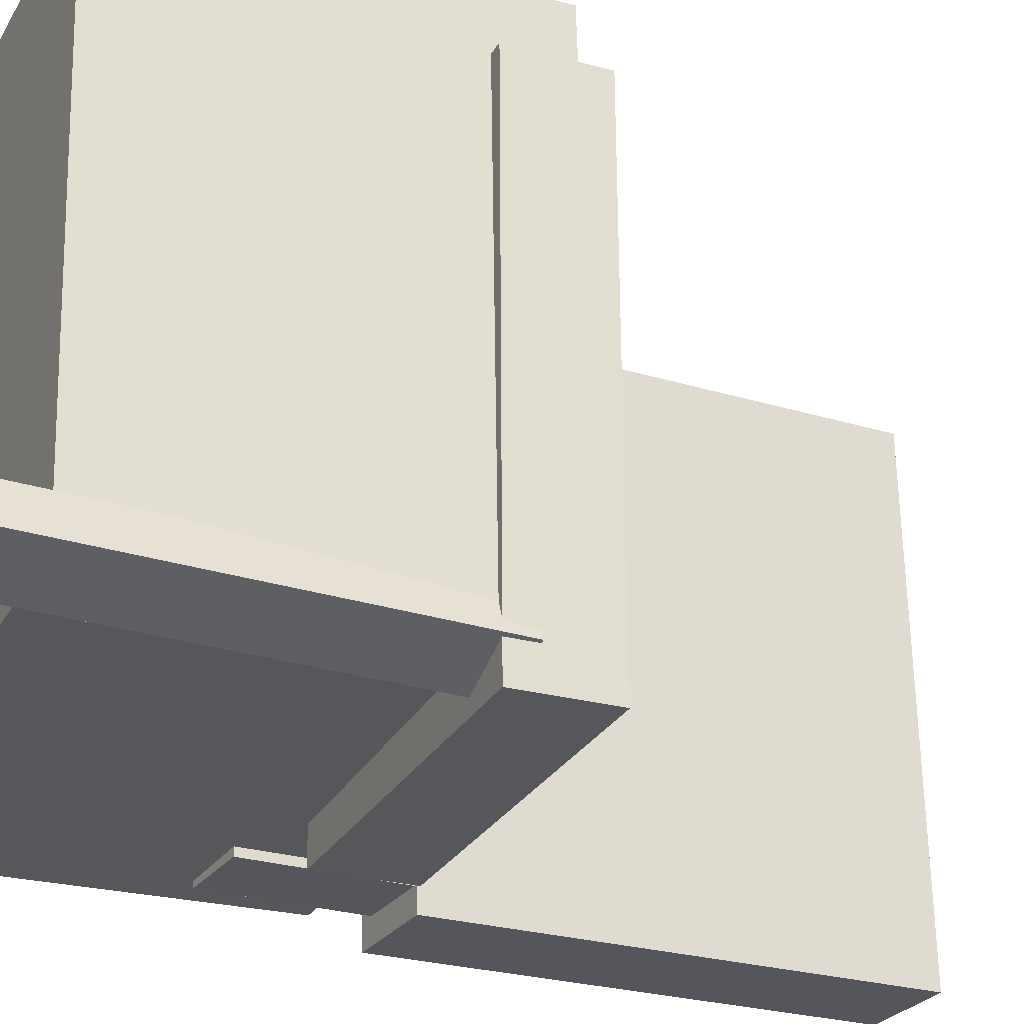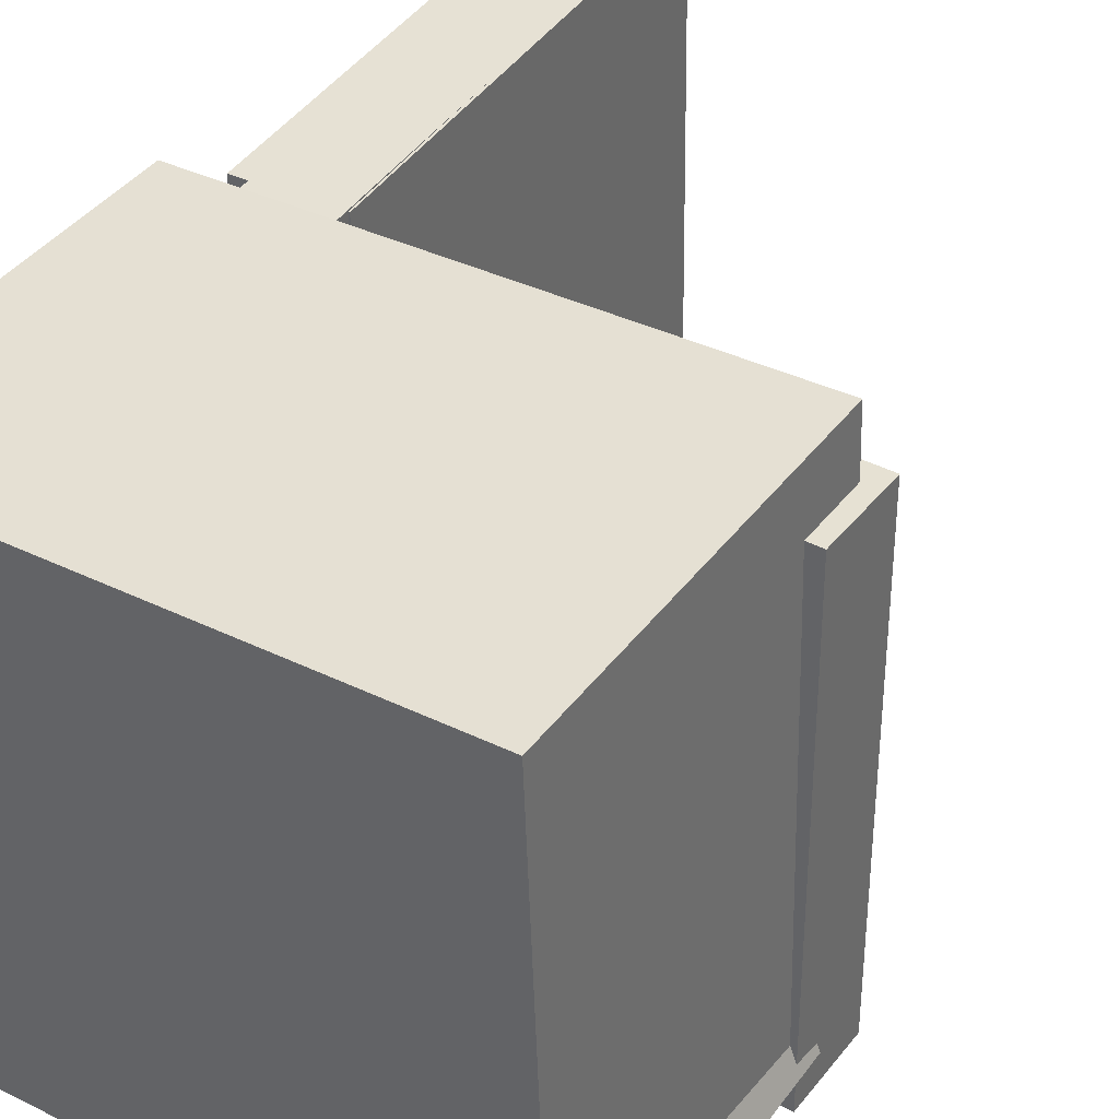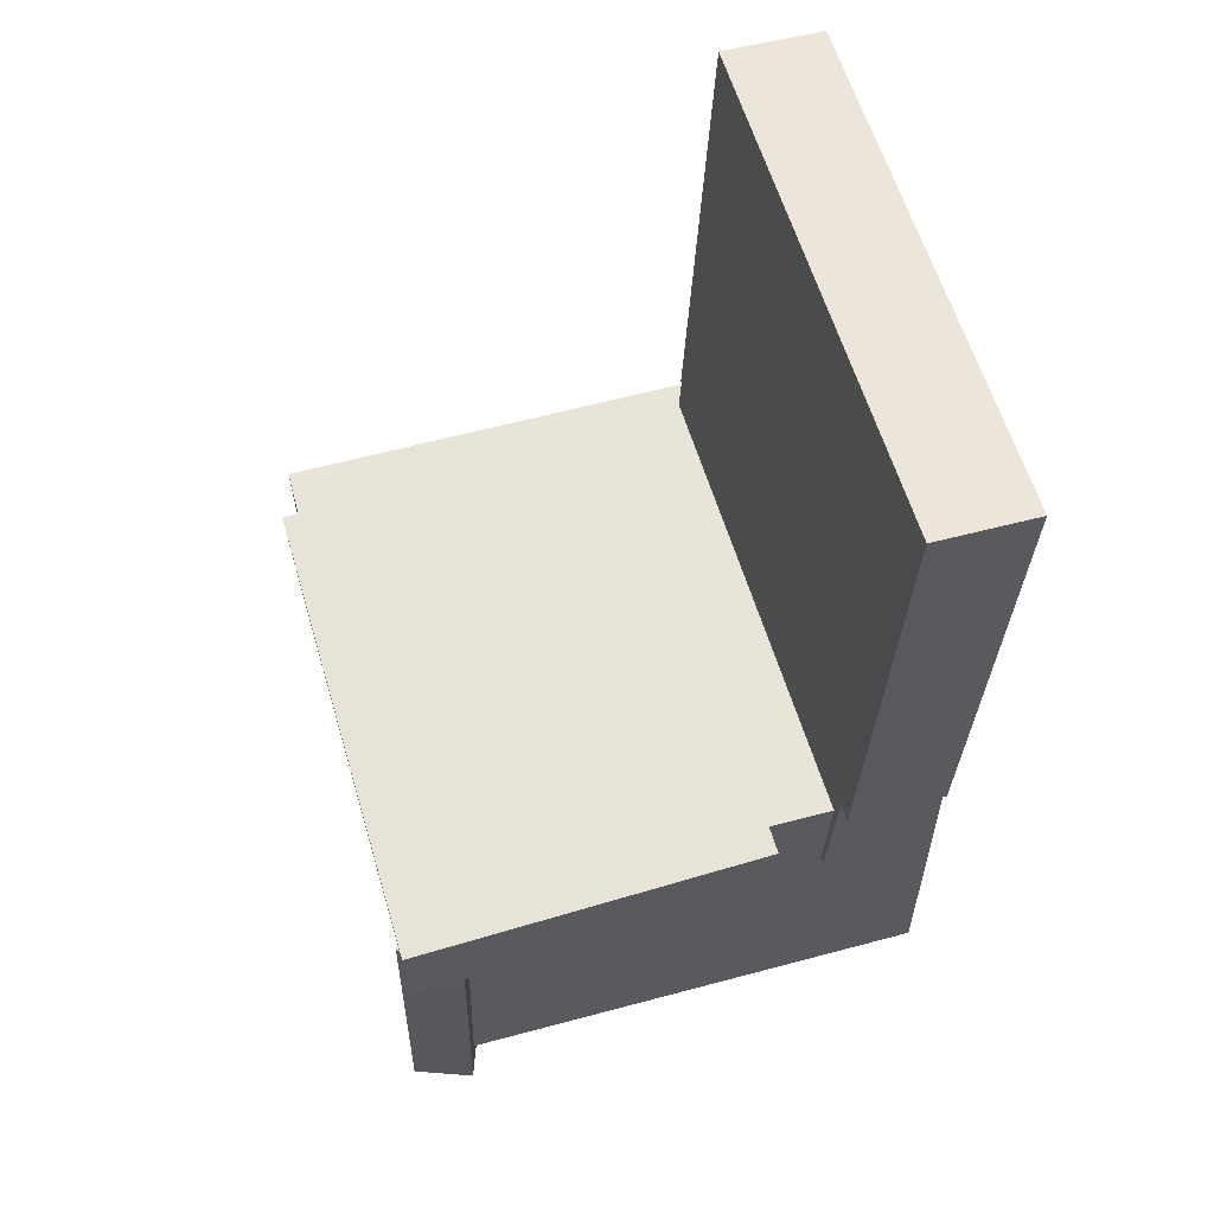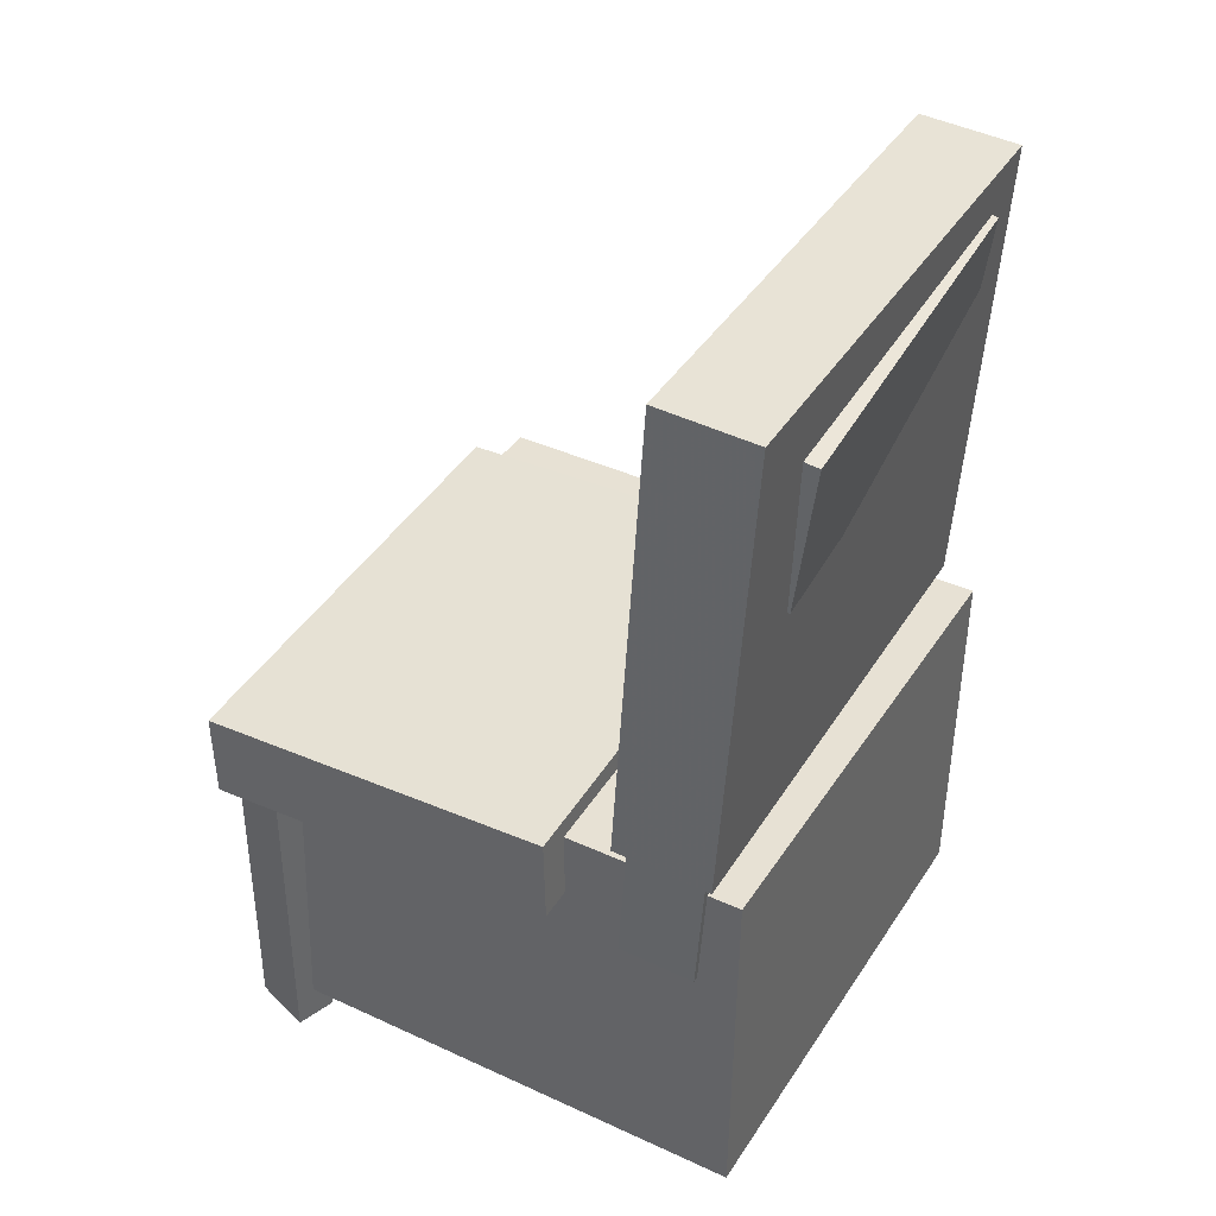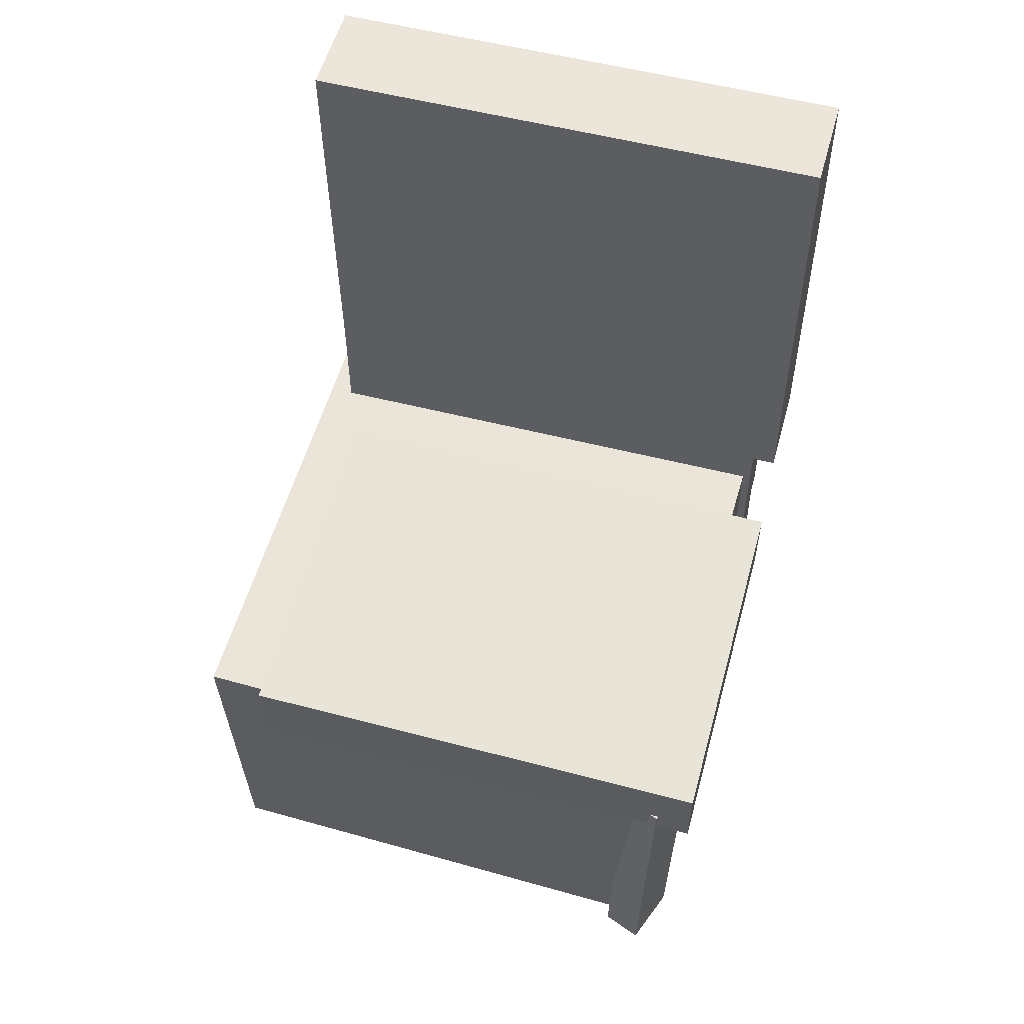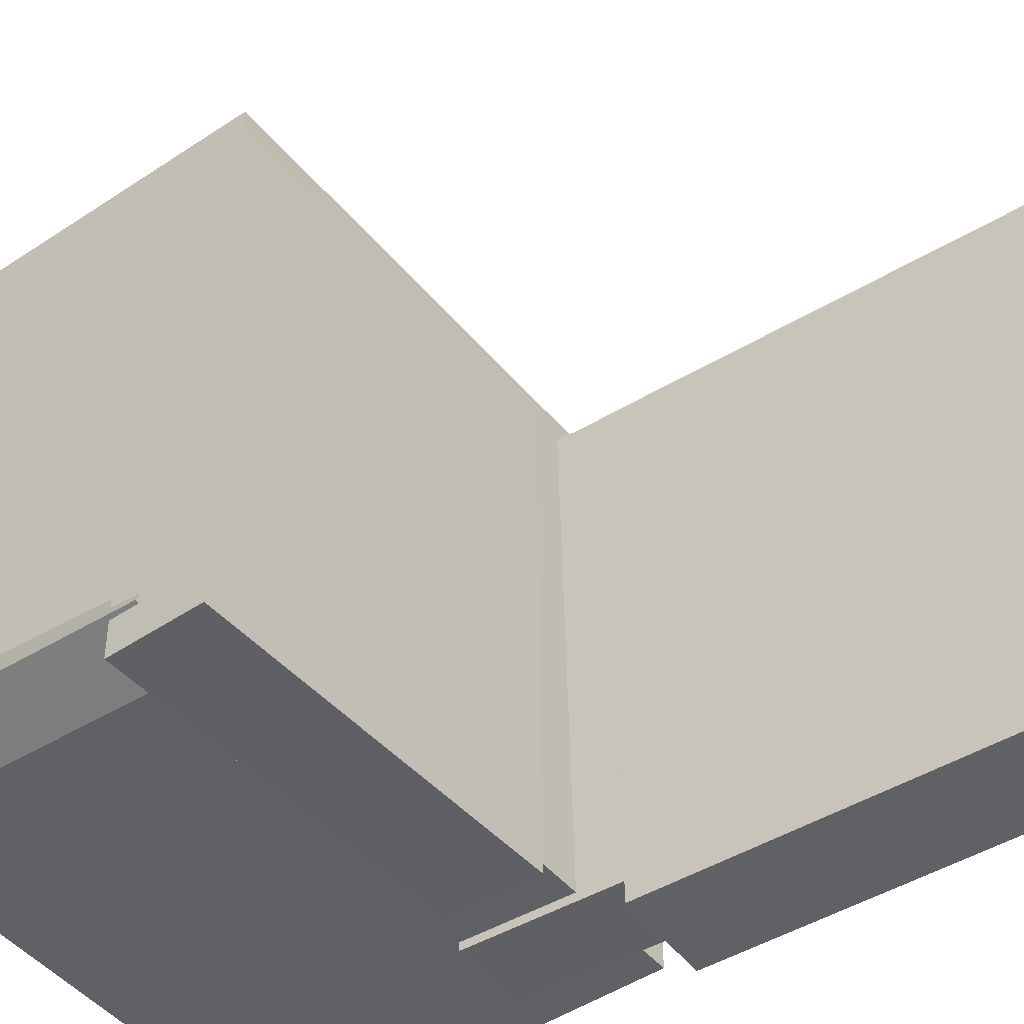
<metadata>
{"format":"obj","ext":"obj","renderer":"f3d","projection":"perspective","resolution":1024,"background":"white","views":[{"elev":-26.8,"azim":65.5,"up":"+Z"},{"elev":38.4,"azim":32.6,"up":"+Z"},{"elev":61.0,"azim":163.5,"up":"+Y"},{"elev":40.4,"azim":-151.7,"up":"+Y"},{"elev":58.9,"azim":105.3,"up":"+Y"},{"elev":-44.9,"azim":127.0,"up":"+Z"}]}
</metadata>
<code>
v -0.2268 0.3142 -0.1415
v -0.2212 0.3262 0.1624
v -0.189 0.3191 -0.1424
v -0.1833 0.3311 0.1615
v -0.2104 0.1887 -0.1369
v -0.2047 0.2007 0.167
v -0.1726 0.1937 -0.1378
v -0.1669 0.2056 0.1661
f 1.0 7.0 5.0
f 1.0 3.0 7.0
f 1.0 4.0 3.0
f 1.0 2.0 4.0
f 3.0 8.0 7.0
f 3.0 4.0 8.0
f 5.0 7.0 8.0
f 5.0 8.0 6.0
f 1.0 5.0 6.0
f 1.0 6.0 2.0
f 2.0 6.0 8.0
f 2.0 8.0 4.0
v -0.06934 -0.09466 -0.216
v -0.06951 -0.09707 0.1738
v -0.06794 -0.02423 -0.2155
v -0.06811 -0.02665 0.1743
v 0.2161 -0.1003 -0.2159
v 0.216 -0.1028 0.1739
v 0.2175 -0.02991 -0.2154
v 0.2174 -0.03233 0.1744
f 9.0 15.0 13.0
f 9.0 11.0 15.0
f 9.0 12.0 11.0
f 9.0 10.0 12.0
f 11.0 16.0 15.0
f 11.0 12.0 16.0
f 13.0 15.0 16.0
f 13.0 16.0 14.0
f 9.0 13.0 14.0
f 9.0 14.0 10.0
f 10.0 14.0 16.0
f 10.0 16.0 12.0
v -0.1394 0.3731 -0.2051
v -0.1402 0.3641 0.2052
v -0.1204 -0.004167 -0.2134
v -0.1212 -0.01318 0.197
v -0.2172 0.3692 -0.2053
v -0.218 0.3602 0.205
v -0.1982 -0.008076 -0.2136
v -0.199 -0.01709 0.1967
f 17.0 23.0 21.0
f 17.0 19.0 23.0
f 17.0 20.0 19.0
f 17.0 18.0 20.0
f 19.0 24.0 23.0
f 19.0 20.0 24.0
f 21.0 23.0 24.0
f 21.0 24.0 22.0
f 17.0 21.0 22.0
f 17.0 22.0 18.0
f 18.0 22.0 24.0
f 18.0 24.0 20.0
v 0.1776 -0.3652 -0.202
v 0.1724 -0.07992 -0.2047
v 0.224 -0.3642 -0.1844
v 0.2189 -0.07892 -0.1872
v 0.1658 -0.3651 -0.1708
v 0.1607 -0.07983 -0.1736
v 0.2122 -0.3641 -0.1533
v 0.2071 -0.07883 -0.156
f 25.0 31.0 29.0
f 25.0 27.0 31.0
f 25.0 28.0 27.0
f 25.0 26.0 28.0
f 27.0 32.0 31.0
f 27.0 28.0 32.0
f 29.0 31.0 32.0
f 29.0 32.0 30.0
f 25.0 29.0 30.0
f 25.0 30.0 26.0
f 26.0 30.0 32.0
f 26.0 32.0 28.0
v -0.1992 0.2366 -0.1902
v -0.1979 0.2307 0.2019
v -0.1376 0.2401 -0.1904
v -0.1364 0.2342 0.2018
v -0.1787 -0.1262 -0.1958
v -0.1774 -0.1321 0.1964
v -0.1172 -0.1227 -0.1959
v -0.1159 -0.1286 0.1962
f 33.0 39.0 37.0
f 33.0 35.0 39.0
f 33.0 36.0 35.0
f 33.0 34.0 36.0
f 35.0 40.0 39.0
f 35.0 36.0 40.0
f 37.0 39.0 40.0
f 37.0 40.0 38.0
f 33.0 37.0 38.0
f 33.0 38.0 34.0
f 34.0 38.0 40.0
f 34.0 40.0 36.0
v -0.2198 -0.04777 0.2142
v -0.2207 -0.3417 0.2083
v 0.203 -0.04921 0.2237
v 0.2021 -0.3431 0.2177
v -0.2108 -0.03963 -0.19
v -0.2116 -0.3336 -0.1959
v 0.212 -0.04107 -0.1805
v 0.2112 -0.335 -0.1864
f 41.0 47.0 45.0
f 41.0 43.0 47.0
f 41.0 44.0 43.0
f 41.0 42.0 44.0
f 43.0 48.0 47.0
f 43.0 44.0 48.0
f 45.0 47.0 48.0
f 45.0 48.0 46.0
f 41.0 45.0 46.0
f 41.0 46.0 42.0
f 42.0 46.0 48.0
f 42.0 48.0 44.0

</code>
